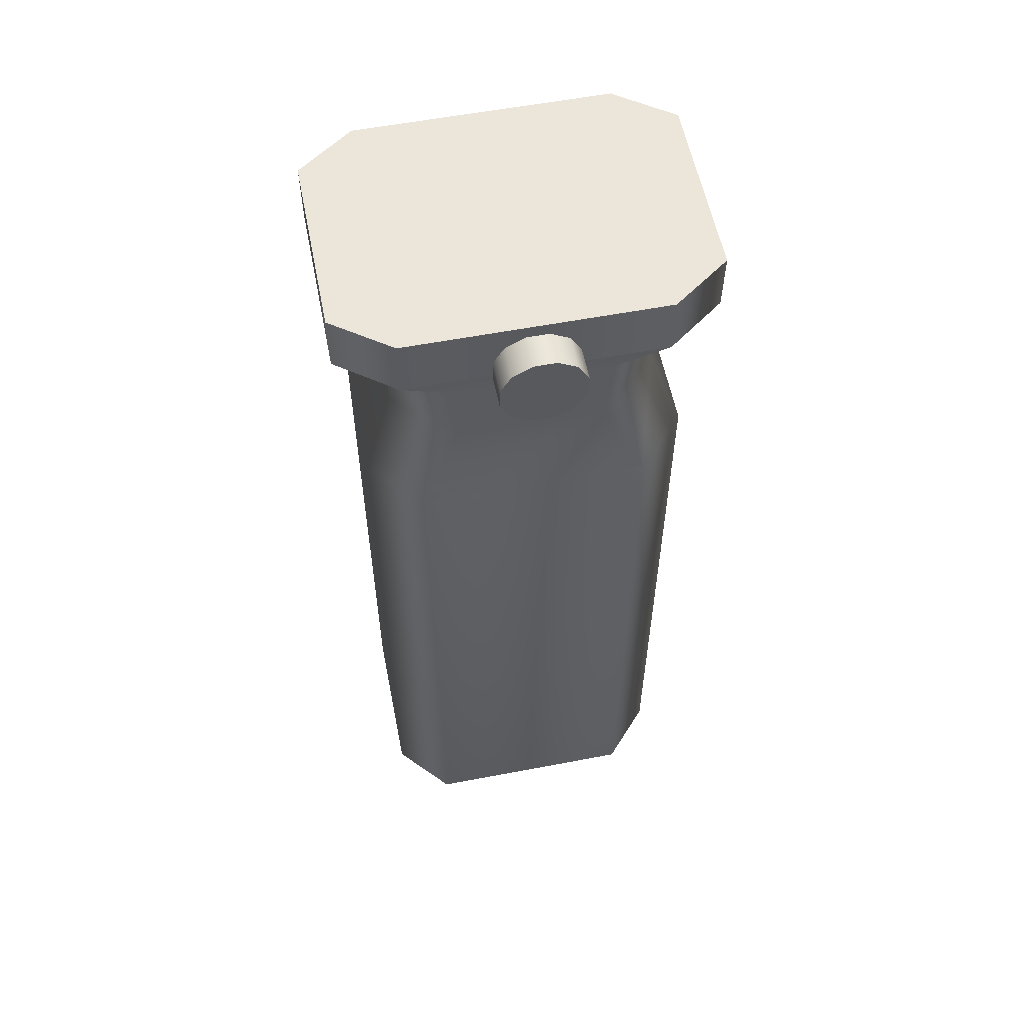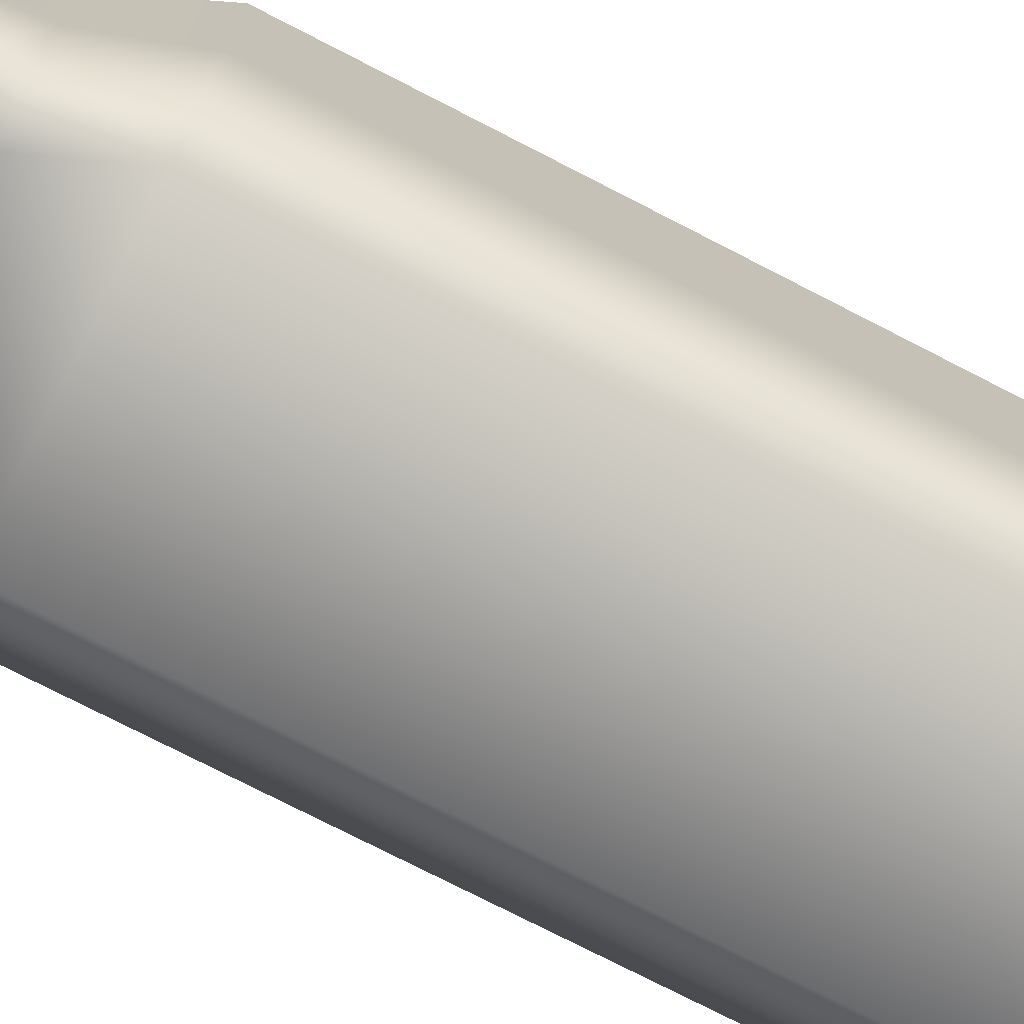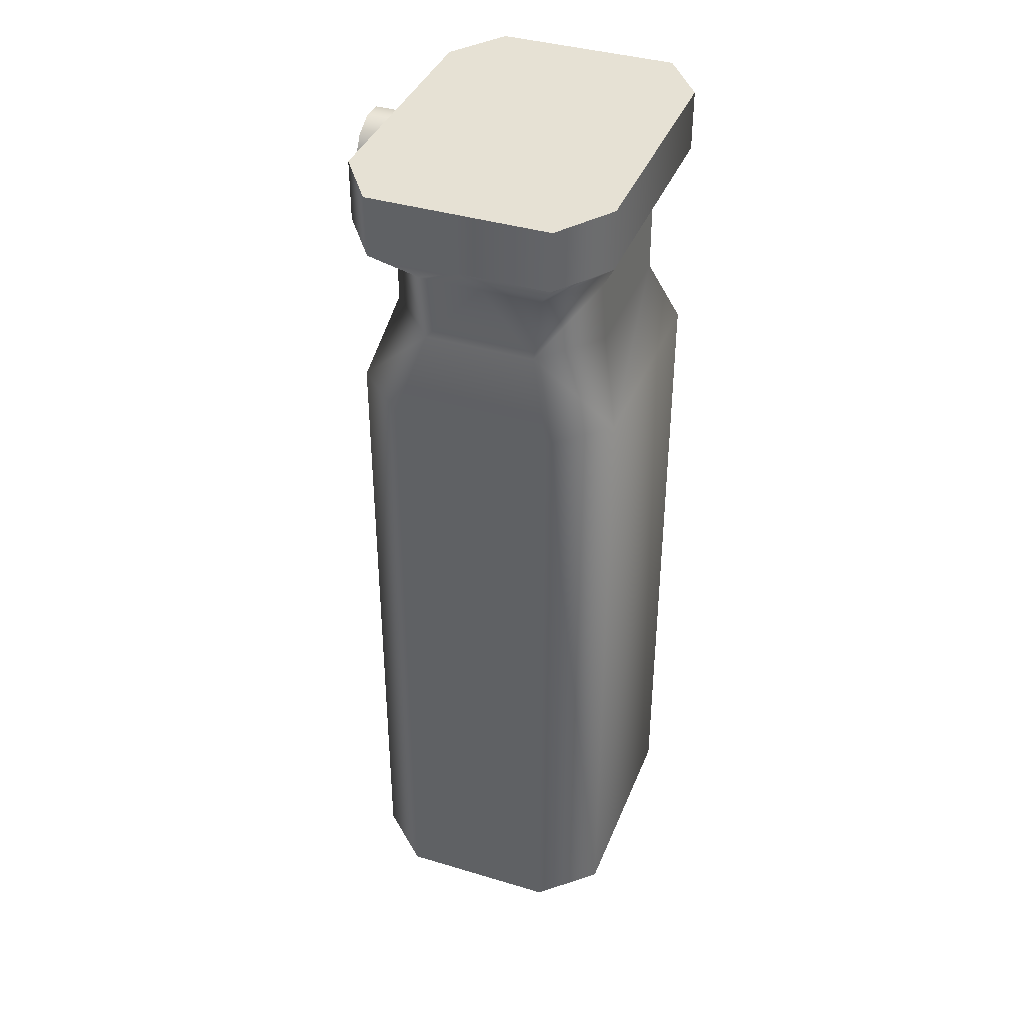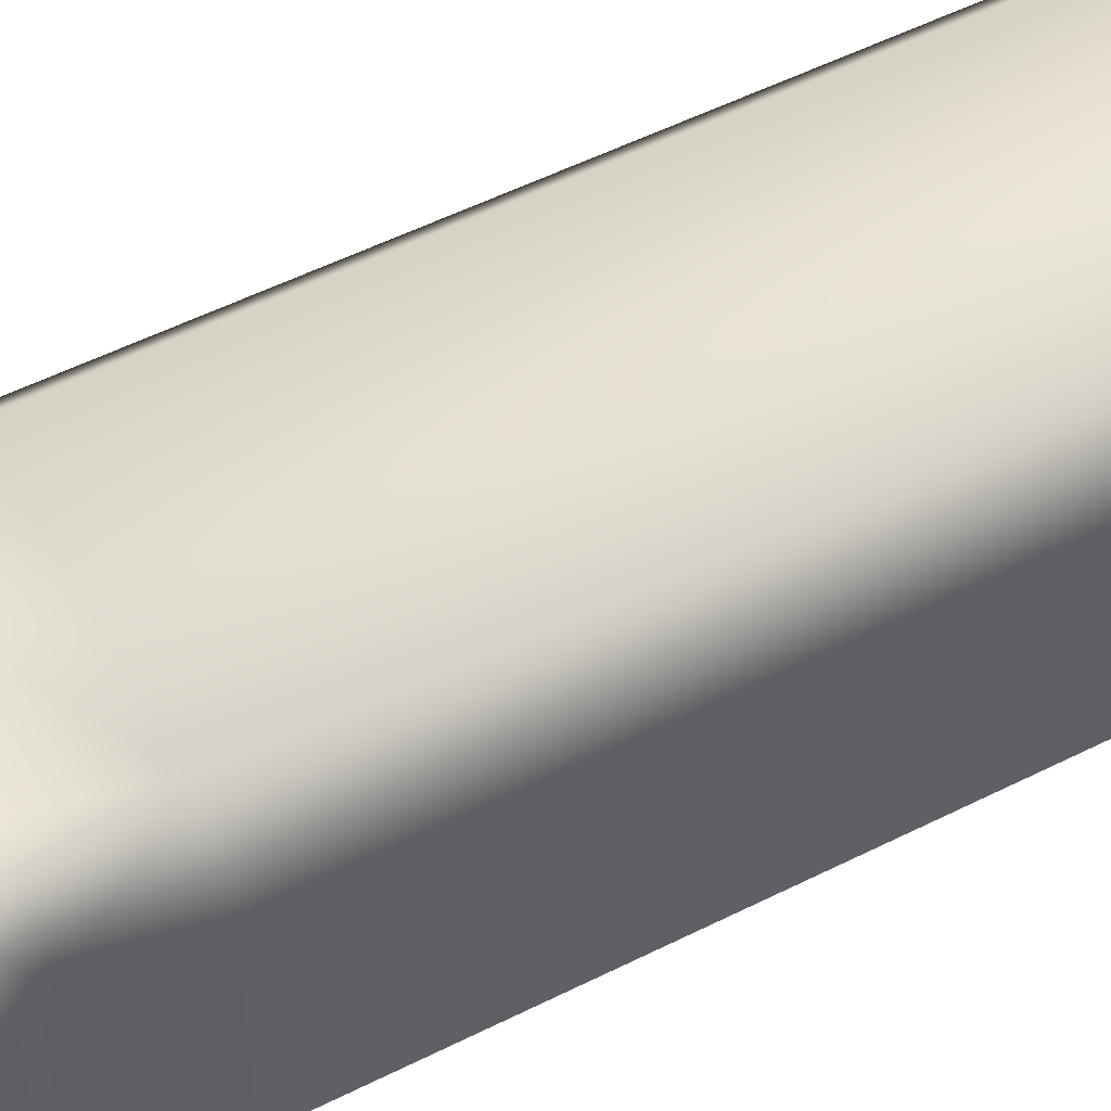
<metadata>
{"format":"obj","ext":"obj","renderer":"f3d","projection":"perspective","resolution":1024,"background":"white","views":[{"elev":57.6,"azim":168.8,"up":"+Z"},{"elev":-74.8,"azim":62.7,"up":"+Y"},{"elev":39.0,"azim":-69.4,"up":"+Z"},{"elev":52.4,"azim":61.4,"up":"+Y"}]}
</metadata>
<code>
v -0.3194 1.751 -0.2582
v -0.3194 1.199 -0.2582
v -0.4358 1.751 -0.4598
v -0.3194 1.199 -0.2582
v -0.4358 1.199 -0.4598
v -0.4358 1.751 -0.4598
v -0.4358 1.751 -0.4598
v -0.4358 1.199 -0.4598
v -0.4358 1.751 -0.6926
v -0.4358 1.199 -0.4598
v -0.4358 1.199 -0.6926
v -0.4358 1.751 -0.6926
v -0.4358 1.751 -0.6926
v -0.4358 1.199 -0.6926
v -0.3194 1.751 -0.8943
v -0.4358 1.199 -0.6926
v -0.3194 1.199 -0.8943
v -0.3194 1.751 -0.8943
v -0.3194 1.751 -0.8943
v -0.3194 1.199 -0.8943
v -0.1178 1.751 -1.011
v -0.3194 1.199 -0.8943
v -0.1178 1.199 -1.011
v -0.1178 1.751 -1.011
v -0.1178 1.751 -1.011
v -0.1178 1.199 -1.011
v 0.115 1.751 -1.011
v -0.1178 1.199 -1.011
v 0.115 1.199 -1.011
v 0.115 1.751 -1.011
v 0.115 1.751 -1.011
v 0.115 1.199 -1.011
v 0.3167 1.751 -0.8943
v 0.115 1.199 -1.011
v 0.3167 1.199 -0.8943
v 0.3167 1.751 -0.8943
v 0.3167 1.751 -0.8943
v 0.3167 1.199 -0.8943
v 0.4331 1.751 -0.6926
v 0.3167 1.199 -0.8943
v 0.4331 1.199 -0.6926
v 0.4331 1.751 -0.6926
v 0.4331 1.751 -0.6926
v 0.4331 1.199 -0.6926
v 0.4331 1.751 -0.4598
v 0.4331 1.199 -0.6926
v 0.4331 1.199 -0.4598
v 0.4331 1.751 -0.4598
v 0.4331 1.751 -0.4598
v 0.4331 1.199 -0.4598
v 0.3167 1.751 -0.2582
v 0.4331 1.199 -0.4598
v 0.3167 1.199 -0.2582
v 0.3167 1.751 -0.2582
v 0.3167 1.751 -0.2582
v 0.3167 1.199 -0.2582
v 0.115 1.751 -0.1418
v 0.3167 1.199 -0.2582
v 0.115 1.199 -0.1418
v 0.115 1.751 -0.1418
v 0.115 1.751 -0.1418
v 0.115 1.199 -0.1418
v -0.1178 1.751 -0.1418
v 0.115 1.199 -0.1418
v -0.1178 1.199 -0.1418
v -0.1178 1.751 -0.1418
v -0.1178 1.751 -0.1418
v -0.1178 1.199 -0.1418
v -0.3194 1.751 -0.2582
v -0.1178 1.199 -0.1418
v -0.3194 1.199 -0.2582
v -0.3194 1.751 -0.2582
v 1.94 0 -0.6518
v 1.94 0.9629 -0.6518
v 1.358 0.6664 -1.176
v 1.358 0 -1.176
v 1.94 0 -0.6518
v 1.358 0.6664 -1.176
v 1.94 0 -0.6518
v 1.358 0 -1.176
v 1.358 -0.6664 -1.176
v 1.94 -0.9629 -0.6518
v 1.94 0 -0.6518
v 1.358 -0.6664 -1.176
v 1.94 0 0
v 1.94 0 -0.6518
v 1.94 -0.9629 -0.6518
v 1.94 0 -0.6518
v 1.94 0 0
v 1.94 0.9629 -0.6518
v 1.94 0 0
v 1.94 0.972 0
v 1.94 0.9629 -0.6518
v 1.358 0 -1.176
v 1.358 0.6664 -1.176
v 1.394 0.5977 -1.86
v 1.394 0 -1.86
v 1.358 0 -1.176
v 1.394 0.5977 -1.86
v 1.358 0 -1.176
v 1.394 0 -1.86
v 1.394 -0.5977 -1.86
v 1.358 -0.6664 -1.176
v 1.358 0 -1.176
v 1.394 -0.5977 -1.86
v 0.857 -1.141 -1.176
v 1.358 -0.6664 -1.176
v 1.394 -0.5977 -1.86
v 1.358 -0.6664 -1.176
v 0.857 -1.141 -1.176
v 1.337 -1.402 -0.6518
v 1.94 -0.9629 -0.6518
v 1.358 -0.6664 -1.176
v 1.337 -1.402 -0.6518
v 1.394 0 -1.86
v 1.394 0.5977 -1.86
v 1.699 0 -2.673
v 1.394 -0.5977 -1.86
v 1.394 0 -1.86
v 1.699 0 -2.673
v 1.699 -0.8504 -2.673
v 1.394 -0.5977 -1.86
v 1.699 0 -2.673
v 1.699 -0.8504 -2.673
v 1.167 -1.423 -2.673
v 1.394 -0.5977 -1.86
v 1.167 -1.423 -2.673
v 0.7771 -1.167 -1.86
v 1.394 -0.5977 -1.86
v 0.7771 -1.167 -1.86
v 0.857 -1.141 -1.176
v 1.394 -0.5977 -1.86
v 0.857 -1.141 -1.176
v 0.7771 -1.167 -1.86
v -0.7771 -1.167 -1.86
v -0.857 -1.141 -1.176
v 0.857 -1.141 -1.176
v -0.7771 -1.167 -1.86
v 1.337 -1.402 -0.6518
v 0.857 -1.141 -1.176
v -0.857 -1.141 -1.176
v -1.337 -1.402 -0.6518
v 1.337 -1.402 -0.6518
v -0.857 -1.141 -1.176
v 1.394 0.5977 -1.86
v 1.699 0.8504 -2.673
v 1.699 0 -2.673
v 1.699 0.8504 -2.673
v 1.699 0.8505 -9.864
v 1.699 0 -2.673
v 1.699 0.8505 -9.864
v 1.699 0 -9.864
v 1.699 0 -2.673
v 1.699 0 -2.673
v 1.699 0 -9.864
v 1.699 -0.8504 -2.673
v 1.699 0 -9.864
v 1.699 -0.8505 -9.864
v 1.699 -0.8504 -2.673
v 1.699 -0.8505 -9.864
v 1.167 -1.423 -9.864
v 1.699 -0.8504 -2.673
v 1.167 -1.423 -9.864
v 1.167 -1.423 -2.673
v 1.699 -0.8504 -2.673
v 1.167 -1.423 -2.673
v 1.167 -1.423 -9.864
v -1.167 -1.423 -9.864
v -1.167 -1.423 -2.673
v 1.167 -1.423 -2.673
v -1.167 -1.423 -9.864
v 0.7771 -1.167 -1.86
v 1.167 -1.423 -2.673
v -1.167 -1.423 -2.673
v -0.7771 -1.167 -1.86
v 0.7771 -1.167 -1.86
v -1.167 -1.423 -2.673
v -1.394 -0.5977 -1.86
v -0.7771 -1.167 -1.86
v -1.167 -1.423 -2.673
v -0.7771 -1.167 -1.86
v -1.394 -0.5977 -1.86
v -0.857 -1.141 -1.176
v -1.394 -0.5977 -1.86
v -1.358 -0.6664 -1.176
v -0.857 -1.141 -1.176
v -1.337 -1.402 -0.6518
v -0.857 -1.141 -1.176
v -1.358 -0.6664 -1.176
v -1.94 -0.9629 -0.6518
v -1.337 -1.402 -0.6518
v -1.358 -0.6664 -1.176
v -1.699 -0.8504 -2.673
v -1.394 -0.5977 -1.86
v -1.167 -1.423 -2.673
v -1.167 -1.423 -2.673
v -1.167 -1.423 -9.864
v -1.699 -0.8504 -2.673
v -1.167 -1.423 -9.864
v -1.699 -0.8505 -9.864
v -1.699 -0.8504 -2.673
v 1.94 -0.972 0
v 1.94 0 0
v 1.94 -0.9629 -0.6518
v 1.94 -0.9629 -0.6518
v 1.337 -1.402 -0.6518
v 1.94 -0.972 0
v 1.337 -1.402 -0.6518
v 1.337 -1.402 0
v 1.94 -0.972 0
v 1.337 -1.402 0
v 1.337 -1.402 -0.6518
v -1.337 -1.402 0
v 1.337 -1.402 -0.6518
v -1.337 -1.402 -0.6518
v -1.337 -1.402 0
v -1.94 -0.972 0
v -1.337 -1.402 0
v -1.337 -1.402 -0.6518
v -1.94 -0.9629 -0.6518
v -1.94 -0.972 0
v -1.337 -1.402 -0.6518
v -1.337 -1.402 0
v 1.94 -0.972 0
v 1.337 -1.402 0
v 1.94 0 0
v 1.94 -0.972 0
v -1.337 -1.402 0
v -1.94 -0.972 0
v 1.94 0 0
v -1.337 -1.402 0
v -1.94 0 0
v 1.94 0 0
v -1.94 -0.972 0
v -1.94 0 0
v -1.94 0.972 0
v 1.94 0 0
v -1.94 0.972 0
v -1.337 1.402 0
v 1.94 0 0
v 1.94 0 0
v -1.337 1.402 0
v 1.94 0.972 0
v 1.94 0.972 0
v -1.337 1.402 0
v 1.337 1.402 0
v 1.94 0.9629 -0.6518
v 1.94 0.972 0
v 1.337 1.402 -0.6518
v 1.94 0.972 0
v 1.337 1.402 0
v 1.337 1.402 -0.6518
v -1.337 1.402 -0.6518
v 1.337 1.402 -0.6518
v 1.337 1.402 0
v -1.337 1.402 0
v -1.337 1.402 -0.6518
v 1.337 1.402 0
v -1.337 1.402 -0.6518
v -1.337 1.402 0
v -1.94 0.972 0
v -1.94 0.9629 -0.6518
v -1.337 1.402 -0.6518
v -1.94 0.972 0
v -1.94 0.972 0
v -1.94 0 0
v -1.94 0.9629 -0.6518
v -1.94 0 0
v -1.94 0 -0.6518
v -1.94 0.9629 -0.6518
v -1.94 0.9629 -0.6518
v -1.94 0 -0.6518
v -1.358 0.6664 -1.176
v -1.94 0.9629 -0.6518
v -1.358 0.6664 -1.176
v -1.337 1.402 -0.6518
v -1.358 0.6664 -1.176
v -0.857 1.141 -1.176
v -1.337 1.402 -0.6518
v -1.337 1.402 -0.6518
v -0.857 1.141 -1.176
v 0.857 1.141 -1.176
v 1.337 1.402 -0.6518
v -1.337 1.402 -0.6518
v 0.857 1.141 -1.176
v -1.94 0 -0.6518
v -1.94 0 0
v -1.94 -0.9629 -0.6518
v -1.94 0 0
v -1.94 -0.972 0
v -1.94 -0.9629 -0.6518
v 1.167 1.423 -9.864
v 1.699 0.8505 -9.864
v 1.699 0.8504 -2.673
v 1.167 1.423 -2.673
v 1.167 1.423 -9.864
v 1.699 0.8504 -2.673
v 1.167 1.423 -9.864
v 1.167 1.423 -2.673
v -1.167 1.423 -9.864
v 1.167 1.423 -2.673
v -1.167 1.423 -2.673
v -1.167 1.423 -9.864
v -1.167 1.423 -9.864
v -1.167 1.423 -2.673
v -1.699 0.8504 -2.673
v -1.699 0.8505 -9.864
v -1.167 1.423 -9.864
v -1.699 0.8504 -2.673
v -1.699 0.8504 -2.673
v -1.699 0 -2.673
v -1.699 0.8505 -9.864
v -1.699 0 -2.673
v -1.699 0 -9.864
v -1.699 0.8505 -9.864
v 1.699 0.8504 -2.673
v 1.394 0.5977 -1.86
v 1.167 1.423 -2.673
v 1.394 0.5977 -1.86
v 0.7771 1.167 -1.86
v 1.167 1.423 -2.673
v 0.7771 1.167 -1.86
v -0.7771 1.167 -1.86
v 1.167 1.423 -2.673
v -0.7771 1.167 -1.86
v -1.167 1.423 -2.673
v 1.167 1.423 -2.673
v -1.167 1.423 -2.673
v -0.7771 1.167 -1.86
v -1.394 0.5977 -1.86
v -1.699 0.8504 -2.673
v -1.167 1.423 -2.673
v -1.394 0.5977 -1.86
v -1.699 0.8504 -2.673
v -1.394 0.5977 -1.86
v -1.699 0 -2.673
v -1.394 0.5977 -1.86
v -1.394 0 -1.86
v -1.699 0 -2.673
v -1.394 0 -1.86
v -1.394 -0.5977 -1.86
v -1.699 0 -2.673
v -1.394 -0.5977 -1.86
v -1.699 -0.8504 -2.673
v -1.699 0 -2.673
v -1.699 0 -2.673
v -1.699 -0.8504 -2.673
v -1.699 0 -9.864
v -1.699 -0.8504 -2.673
v -1.699 -0.8505 -9.864
v -1.699 0 -9.864
v 0.7771 1.167 -1.86
v 1.394 0.5977 -1.86
v 0.857 1.141 -1.176
v 0.857 1.141 -1.176
v -0.857 1.141 -1.176
v 0.7771 1.167 -1.86
v -0.857 1.141 -1.176
v -0.7771 1.167 -1.86
v 0.7771 1.167 -1.86
v -0.7771 1.167 -1.86
v -0.857 1.141 -1.176
v -1.394 0.5977 -1.86
v -0.857 1.141 -1.176
v -1.358 0.6664 -1.176
v -1.394 0.5977 -1.86
v -1.358 0.6664 -1.176
v -1.358 0 -1.176
v -1.394 0.5977 -1.86
v -1.358 0 -1.176
v -1.394 0 -1.86
v -1.394 0.5977 -1.86
v -1.394 0 -1.86
v -1.358 0 -1.176
v -1.394 -0.5977 -1.86
v -1.358 0 -1.176
v -1.358 -0.6664 -1.176
v -1.394 -0.5977 -1.86
v -1.358 0 -1.176
v -1.94 0 -0.6518
v -1.358 -0.6664 -1.176
v -1.94 0 -0.6518
v -1.94 -0.9629 -0.6518
v -1.358 -0.6664 -1.176
v 1.394 0.5977 -1.86
v 1.358 0.6664 -1.176
v 0.857 1.141 -1.176
v 1.337 1.402 -0.6518
v 0.857 1.141 -1.176
v 1.358 0.6664 -1.176
v 1.94 0.9629 -0.6518
v 1.337 1.402 -0.6518
v 1.358 0.6664 -1.176
v -1.94 0 -0.6518
v -1.358 0 -1.176
v -1.358 0.6664 -1.176
v -0.1178 1.751 -0.1418
v -0.001379 1.751 -0.5762
v 0.115 1.751 -0.1418
v -0.3194 1.751 -0.2582
v -0.001379 1.751 -0.5762
v -0.1178 1.751 -0.1418
v -0.4358 1.751 -0.4598
v -0.001379 1.751 -0.5762
v -0.3194 1.751 -0.2582
v -0.4358 1.751 -0.6926
v -0.001379 1.751 -0.5762
v -0.4358 1.751 -0.4598
v -0.3194 1.751 -0.8943
v -0.001379 1.751 -0.5762
v -0.4358 1.751 -0.6926
v -0.1178 1.751 -1.011
v -0.001379 1.751 -0.5762
v -0.3194 1.751 -0.8943
v 0.115 1.751 -1.011
v -0.001379 1.751 -0.5762
v -0.1178 1.751 -1.011
v 0.3167 1.751 -0.8943
v -0.001379 1.751 -0.5762
v 0.115 1.751 -1.011
v 0.4331 1.751 -0.6926
v -0.001379 1.751 -0.5762
v 0.3167 1.751 -0.8943
v 0.4331 1.751 -0.4598
v -0.001379 1.751 -0.5762
v 0.4331 1.751 -0.6926
v 0.3167 1.751 -0.2582
v -0.001379 1.751 -0.5762
v 0.4331 1.751 -0.4598
v 0.115 1.751 -0.1418
v -0.001379 1.751 -0.5762
v 0.3167 1.751 -0.2582
v 1.699 0.8505 -9.864
v 1.167 1.423 -9.864
v 0.976 0.9267 -10.3
v 0.976 0.9267 -10.3
v 1.167 1.423 -9.864
v -0.976 0.9267 -10.3
v -1.238 0.6448 -10.3
v 0.976 0.9267 -10.3
v -0.976 0.9267 -10.3
v -1.238 0 -10.3
v 0.976 0.9267 -10.3
v -1.238 0.6448 -10.3
v 1.238 0.6448 -10.3
v 0.976 0.9267 -10.3
v -1.238 0 -10.3
v 1.238 0.6448 -10.3
v 1.699 0.8505 -9.864
v 0.976 0.9267 -10.3
v 1.699 0.8505 -9.864
v 1.238 0.6448 -10.3
v 1.699 0 -9.864
v 1.167 1.423 -9.864
v -1.167 1.423 -9.864
v -0.976 0.9267 -10.3
v -0.976 0.9267 -10.3
v -1.167 1.423 -9.864
v -1.699 0.8505 -9.864
v -1.238 0.6448 -10.3
v -0.976 0.9267 -10.3
v -1.699 0.8505 -9.864
v -1.699 0.8505 -9.864
v -1.699 0 -9.864
v -1.238 0.6448 -10.3
v -1.699 0 -9.864
v -1.238 0 -10.3
v -1.238 0.6448 -10.3
v -1.238 0 -10.3
v -1.699 0 -9.864
v -1.238 -0.6448 -10.3
v -1.238 0 -10.3
v -1.238 -0.6448 -10.3
v 1.238 0 -10.3
v 1.238 0 -10.3
v 1.238 0.6448 -10.3
v -1.238 0 -10.3
v 1.238 0.6448 -10.3
v 1.238 0 -10.3
v 1.699 0 -9.864
v 1.238 0 -10.3
v 1.238 -0.6448 -10.3
v 1.699 0 -9.864
v 1.238 -0.6448 -10.3
v 1.699 -0.8505 -9.864
v 1.699 0 -9.864
v 1.238 -0.6448 -10.3
v 0.976 -0.9267 -10.3
v 1.699 -0.8505 -9.864
v 0.976 -0.9267 -10.3
v 1.167 -1.423 -9.864
v 1.699 -0.8505 -9.864
v 1.167 -1.423 -9.864
v 0.976 -0.9267 -10.3
v -1.167 -1.423 -9.864
v -1.699 0 -9.864
v -1.699 -0.8505 -9.864
v -1.238 -0.6448 -10.3
v -0.976 -0.9267 -10.3
v -1.238 -0.6448 -10.3
v -1.699 -0.8505 -9.864
v -1.238 -0.6448 -10.3
v -0.976 -0.9267 -10.3
v 1.238 0 -10.3
v 1.238 0 -10.3
v -0.976 -0.9267 -10.3
v 1.238 -0.6448 -10.3
v 1.238 -0.6448 -10.3
v -0.976 -0.9267 -10.3
v 0.976 -0.9267 -10.3
v 0.976 -0.9267 -10.3
v -0.976 -0.9267 -10.3
v -1.167 -1.423 -9.864
v -1.167 -1.423 -9.864
v -0.976 -0.9267 -10.3
v -1.699 -0.8505 -9.864
g mtl_t6_attach_grip
f 3 2 1
f 6 5 4
f 9 8 7
f 12 11 10
f 15 14 13
f 18 17 16
f 21 20 19
f 24 23 22
f 27 26 25
f 30 29 28
f 33 32 31
f 36 35 34
f 39 38 37
f 42 41 40
f 45 44 43
f 48 47 46
f 51 50 49
f 54 53 52
f 57 56 55
f 60 59 58
f 63 62 61
f 66 65 64
f 69 68 67
f 72 71 70
f 75 74 73
f 78 77 76
f 81 80 79
f 84 83 82
f 87 86 85
f 90 89 88
f 93 92 91
f 96 95 94
f 99 98 97
f 102 101 100
f 105 104 103
f 108 107 106
f 111 110 109
f 114 113 112
f 117 116 115
f 120 119 118
f 123 122 121
f 126 125 124
f 129 128 127
f 132 131 130
f 135 134 133
f 138 137 136
f 141 140 139
f 144 143 142
f 147 146 145
f 150 149 148
f 153 152 151
f 156 155 154
f 159 158 157
f 162 161 160
f 165 164 163
f 168 167 166
f 171 170 169
f 174 173 172
f 177 176 175
f 180 179 178
f 183 182 181
f 186 185 184
f 189 188 187
f 192 191 190
f 195 194 193
f 198 197 196
f 201 200 199
f 204 203 202
f 207 206 205
f 210 209 208
f 213 212 211
f 216 215 214
f 219 218 217
f 222 221 220
f 225 224 223
f 228 227 226
f 231 230 229
f 234 233 232
f 237 236 235
f 240 239 238
f 243 242 241
f 246 245 244
f 249 248 247
f 252 251 250
f 255 254 253
f 258 257 256
f 261 260 259
f 264 263 262
f 267 266 265
f 270 269 268
f 273 272 271
f 276 275 274
f 279 278 277
f 282 281 280
f 285 284 283
f 288 287 286
f 291 290 289
f 294 293 292
f 297 296 295
f 300 299 298
f 303 302 301
f 306 305 304
f 309 308 307
f 312 311 310
f 315 314 313
f 318 317 316
f 321 320 319
f 324 323 322
f 327 326 325
f 330 329 328
f 333 332 331
f 336 335 334
f 339 338 337
f 342 341 340
f 345 344 343
f 348 347 346
f 351 350 349
f 354 353 352
f 357 356 355
f 360 359 358
f 363 362 361
f 366 365 364
f 369 368 367
f 372 371 370
f 375 374 373
f 378 377 376
f 381 380 379
f 384 383 382
f 387 386 385
f 390 389 388
f 393 392 391
f 396 395 394
f 399 398 397
f 402 401 400
f 405 404 403
f 408 407 406
f 411 410 409
f 414 413 412
f 417 416 415
f 420 419 418
f 423 422 421
f 426 425 424
f 429 428 427
f 432 431 430
f 435 434 433
f 438 437 436
f 441 440 439
f 444 443 442
f 447 446 445
f 450 449 448
f 453 452 451
f 456 455 454
f 459 458 457
f 462 461 460
f 465 464 463
f 468 467 466
f 471 470 469
f 474 473 472
f 477 476 475
f 480 479 478
f 483 482 481
f 486 485 484
f 489 488 487
f 492 491 490
f 495 494 493
f 498 497 496
f 501 500 499
f 504 503 502
f 507 506 505
f 510 509 508
f 513 512 511
f 516 515 514

</code>
